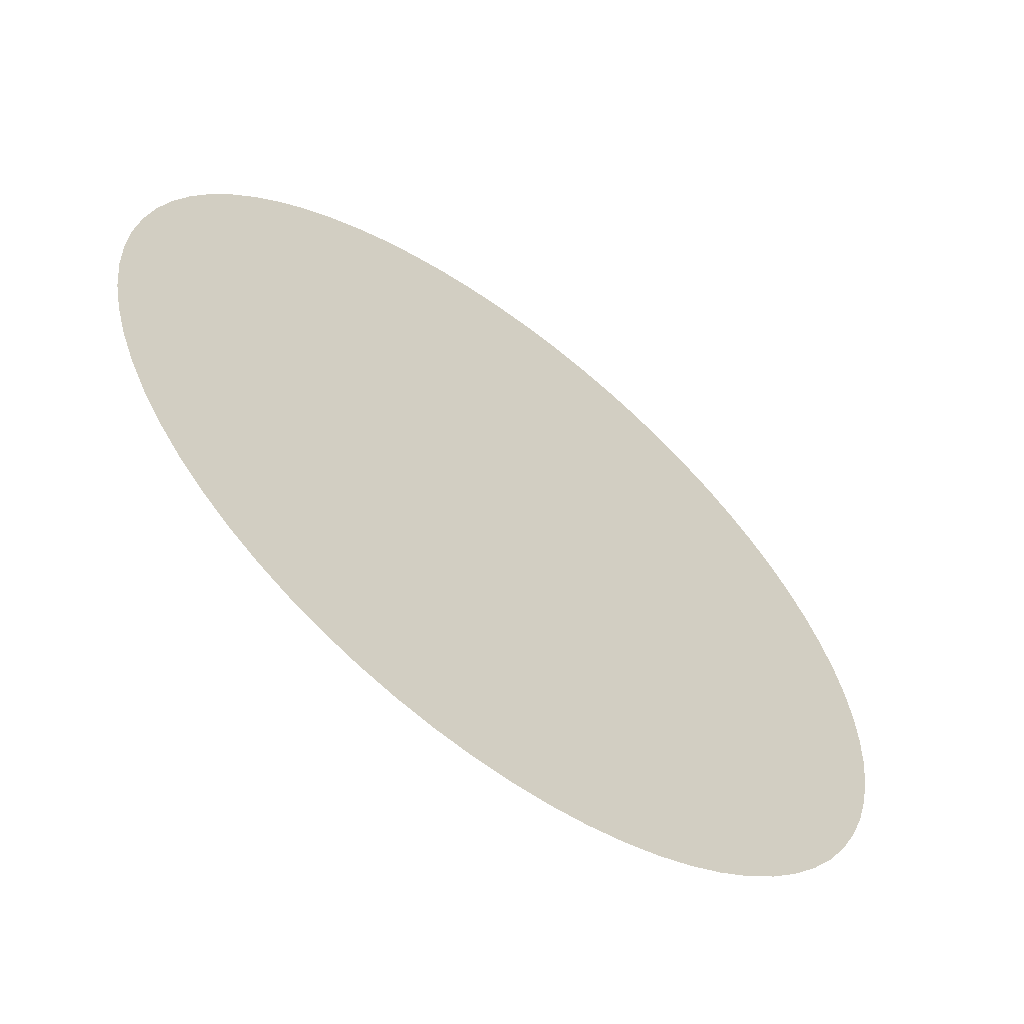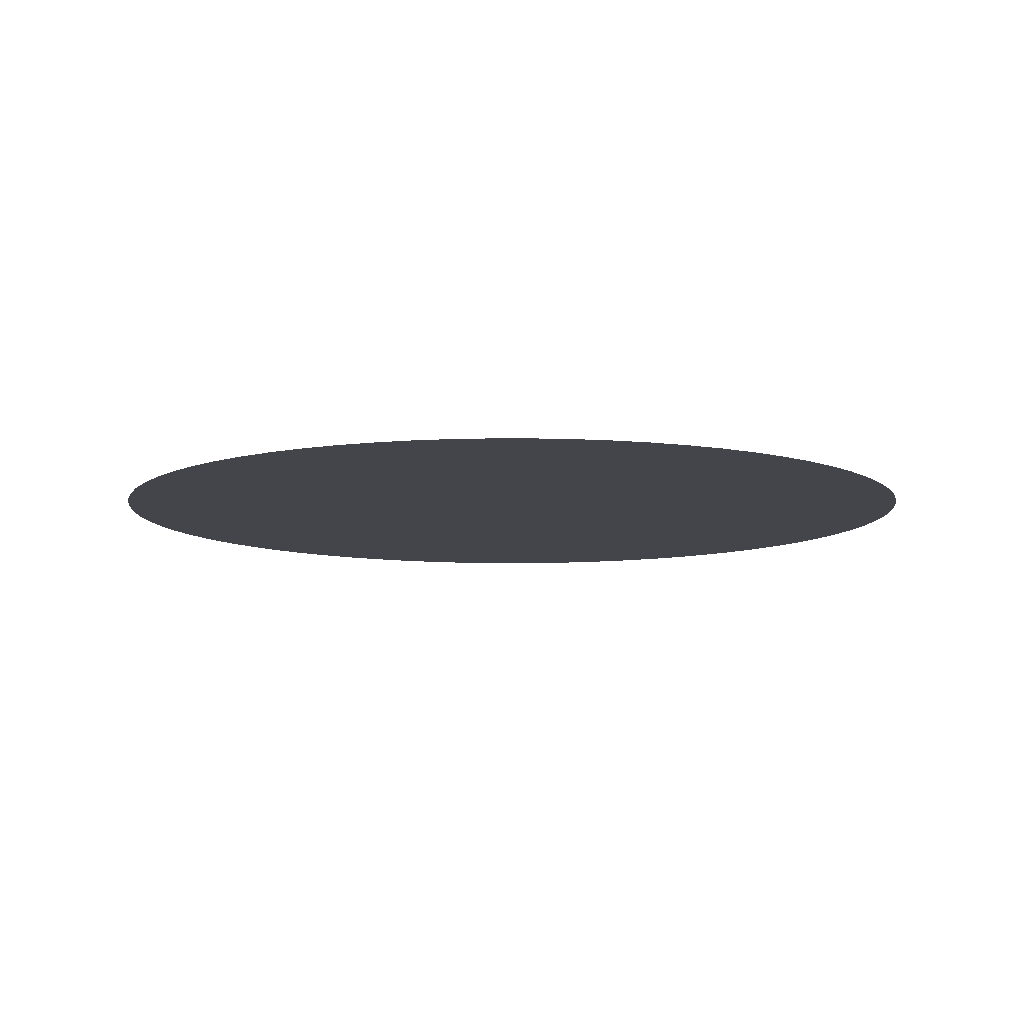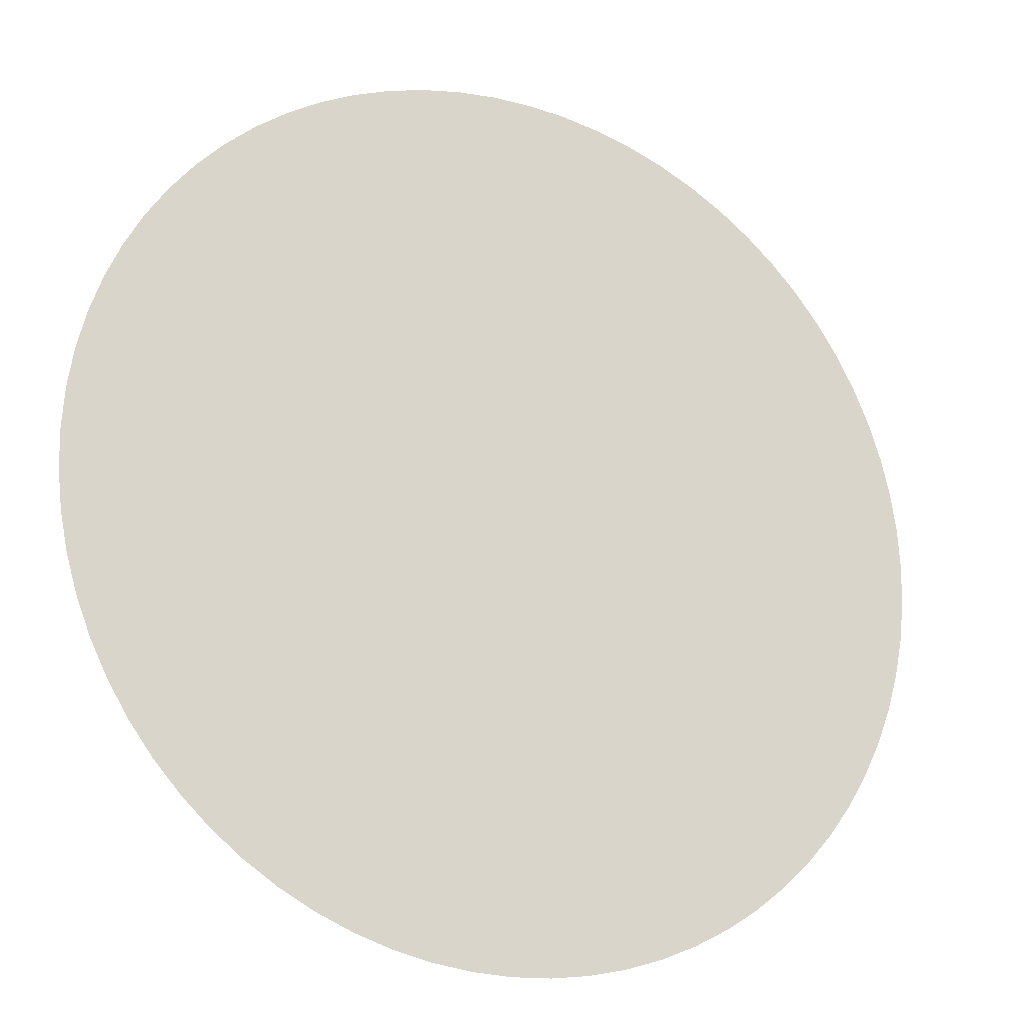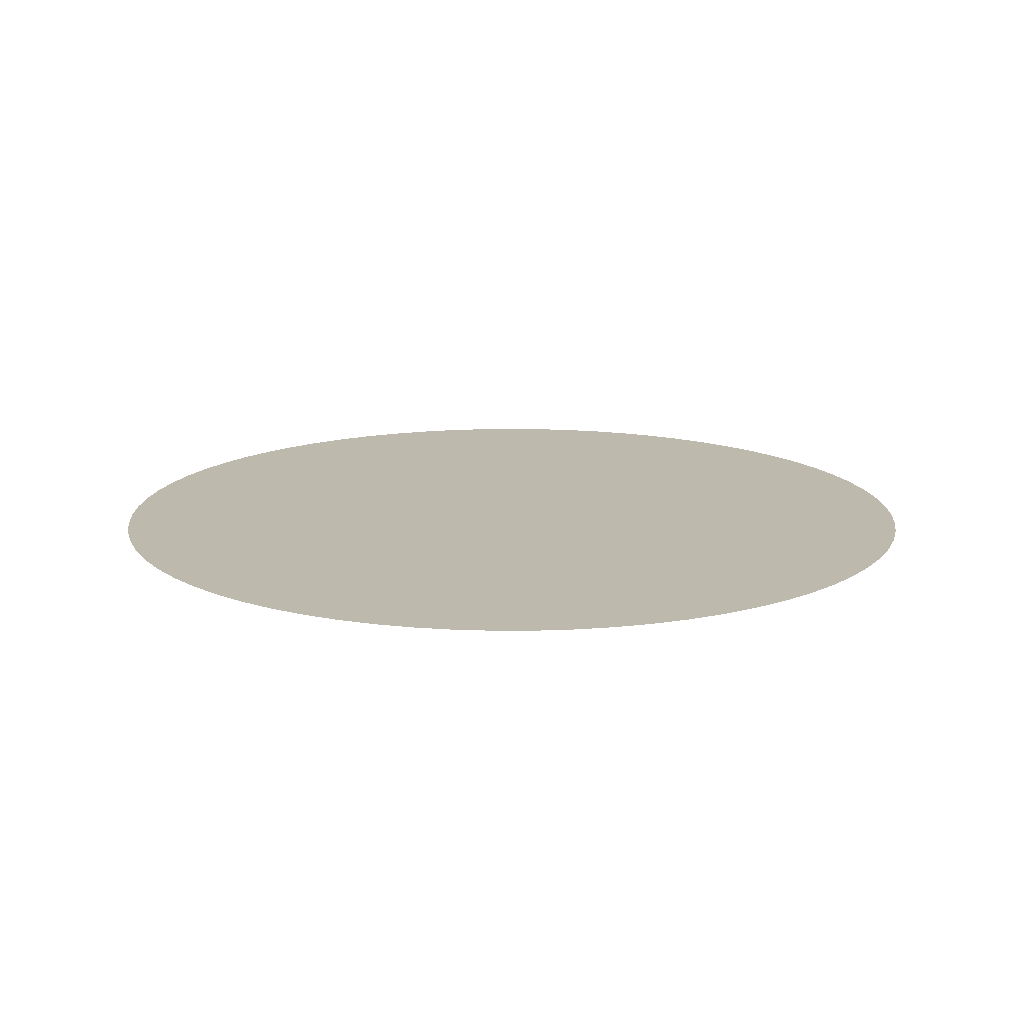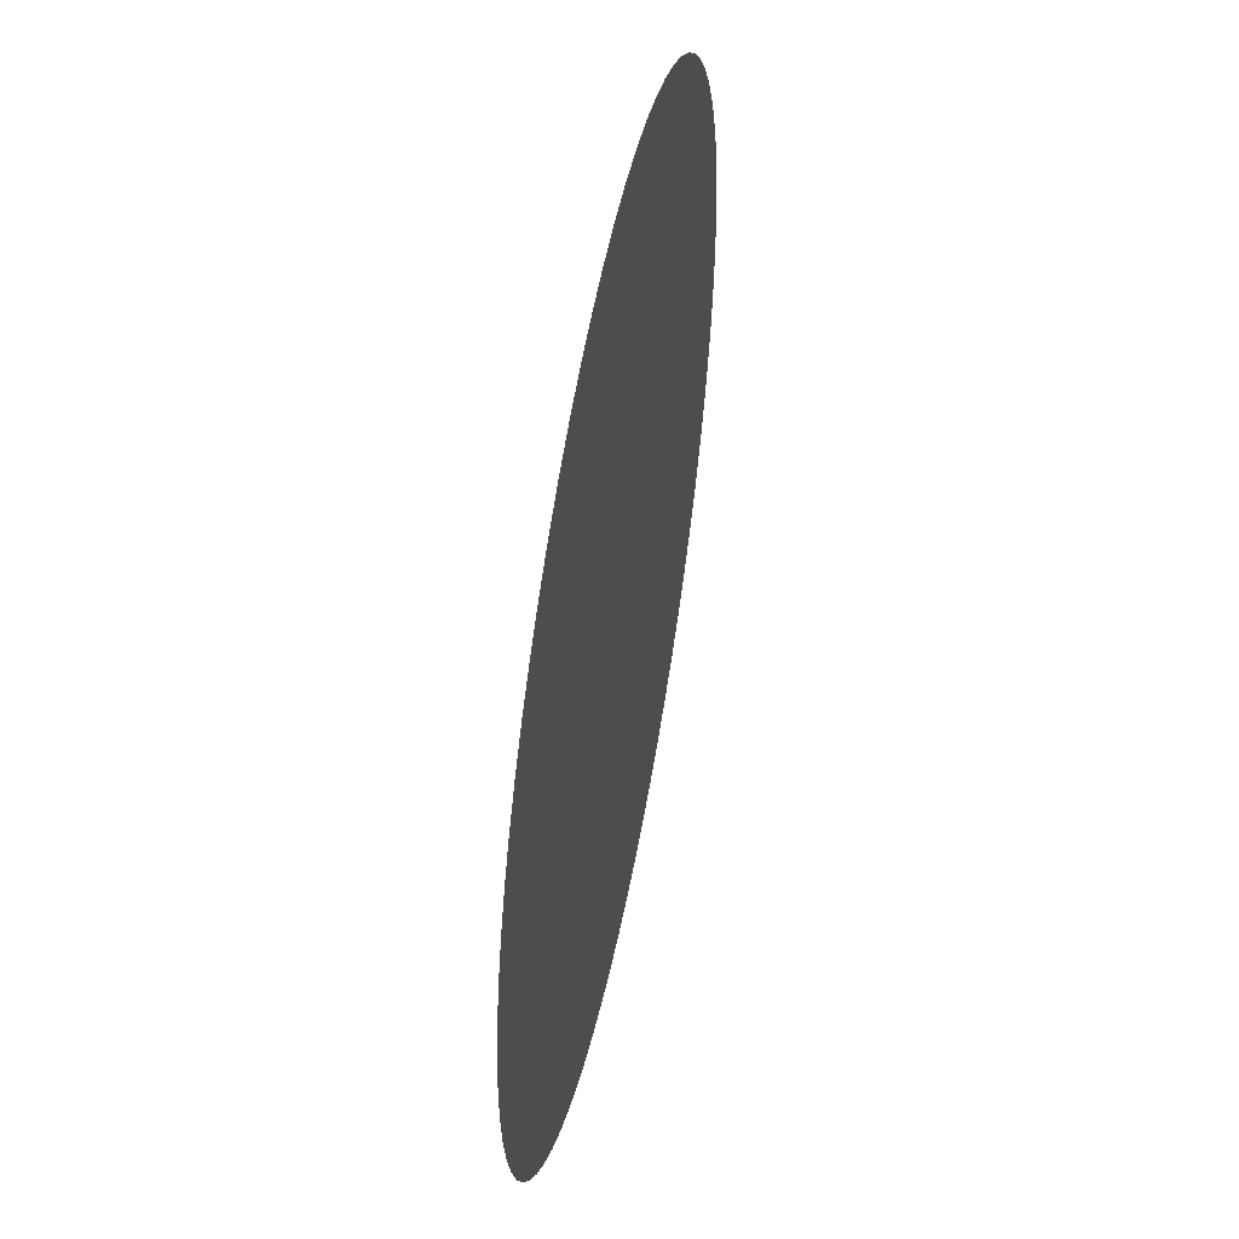
<metadata>
{"format":"obj","ext":"obj","renderer":"f3d","projection":"perspective","resolution":1024,"background":"white","views":[{"elev":-60.7,"azim":-37.6,"up":"+Z"},{"elev":-9.2,"azim":-152.1,"up":"+Y"},{"elev":-20.1,"azim":-25.7,"up":"+Z"},{"elev":15.0,"azim":50.3,"up":"+Y"},{"elev":50.7,"azim":101.0,"up":"+Z"}]}
</metadata>
<code>
v 0.05342 0.05 0.003651
v 0.04643 0.05 -0.003496
v 0.04613 0.05 -0.003167
v 0.04587 0.05 -0.002812
v 0.04563 0.05 -0.002436
v 0.04544 0.05 -0.00204
v 0.04527 0.05 -0.001629
v 0.04515 0.05 -0.001205
v 0.04506 0.05 -0.0007712
v 0.04501 0.05 -0.0003316
v 0.045 0.05 0.0001106
v 0.04503 0.05 0.000552
v 0.0451 0.05 0.000989
v 0.04521 0.05 0.001418
v 0.04535 0.05 0.001837
v 0.04553 0.05 0.00224
v 0.04575 0.05 0.002627
v 0.04599 0.05 0.002992
v 0.04627 0.05 0.003335
v 0.04658 0.05 0.003651
v 0.04692 0.05 0.003939
v 0.04728 0.05 0.004195
v 0.04766 0.05 0.004419
v 0.04806 0.05 0.004609
v 0.04848 0.05 0.004762
v 0.0489 0.05 0.004878
v 0.04934 0.05 0.004956
v 0.04978 0.05 0.004995
v 0.05022 0.05 0.004995
v 0.05066 0.05 0.004956
v 0.0511 0.05 0.004878
v 0.05152 0.05 0.004762
v 0.05194 0.05 0.004609
v 0.05234 0.05 0.004419
v 0.05272 0.05 0.004195
v 0.05308 0.05 0.003939
v 0.05373 0.05 0.003335
v 0.05401 0.05 0.002992
v 0.05425 0.05 0.002627
v 0.05447 0.05 0.00224
v 0.05465 0.05 0.001837
v 0.05479 0.05 0.001418
v 0.0549 0.05 0.000989
v 0.05497 0.05 0.000552
v 0.055 0.05 0.0001106
v 0.05499 0.05 -0.0003316
v 0.05494 0.05 -0.0007712
v 0.05485 0.05 -0.001205
v 0.05473 0.05 -0.001629
v 0.05456 0.05 -0.00204
v 0.05437 0.05 -0.002436
v 0.05413 0.05 -0.002812
v 0.05387 0.05 -0.003167
v 0.05357 0.05 -0.003496
v 0.05325 0.05 -0.003798
v 0.0529 0.05 -0.004071
v 0.05253 0.05 -0.004312
v 0.05214 0.05 -0.004518
v 0.05173 0.05 -0.00469
v 0.05131 0.05 -0.004825
v 0.05088 0.05 -0.004922
v 0.05044 0.05 -0.00498
v 0.05 0.05 -0.005
v 0.04956 0.05 -0.00498
v 0.04912 0.05 -0.004922
v 0.04869 0.05 -0.004825
v 0.04827 0.05 -0.00469
v 0.04786 0.05 -0.004518
v 0.04747 0.05 -0.004312
v 0.0471 0.05 -0.004071
v 0.04675 0.05 -0.003798
g outlet
f 1 2 3
f 1 3 4
f 1 4 5
f 1 5 6
f 1 6 7
f 1 7 8
f 1 8 9
f 1 9 10
f 1 10 11
f 1 11 12
f 1 12 13
f 1 13 14
f 1 14 15
f 1 15 16
f 1 16 17
f 1 17 18
f 1 18 19
f 1 19 20
f 1 20 21
f 1 21 22
f 1 22 23
f 1 23 24
f 1 24 25
f 1 25 26
f 1 26 27
f 1 27 28
f 1 28 29
f 1 29 30
f 1 30 31
f 1 31 32
f 1 32 33
f 1 33 34
f 1 34 35
f 1 35 36
f 1 37 38
f 1 38 39
f 1 39 40
f 1 40 41
f 1 41 42
f 1 42 43
f 1 43 44
f 1 44 45
f 1 45 46
f 1 46 47
f 1 47 48
f 1 48 49
f 1 49 50
f 1 50 51
f 1 51 52
f 1 52 53
f 1 53 54
f 1 54 55
f 1 55 56
f 1 56 57
f 1 57 58
f 1 58 59
f 1 59 60
f 1 60 61
f 1 61 62
f 1 62 63
f 1 63 64
f 1 64 65
f 1 65 66
f 1 66 67
f 1 67 68
f 1 68 69
f 1 69 70
f 1 70 71
f 1 71 2

</code>
